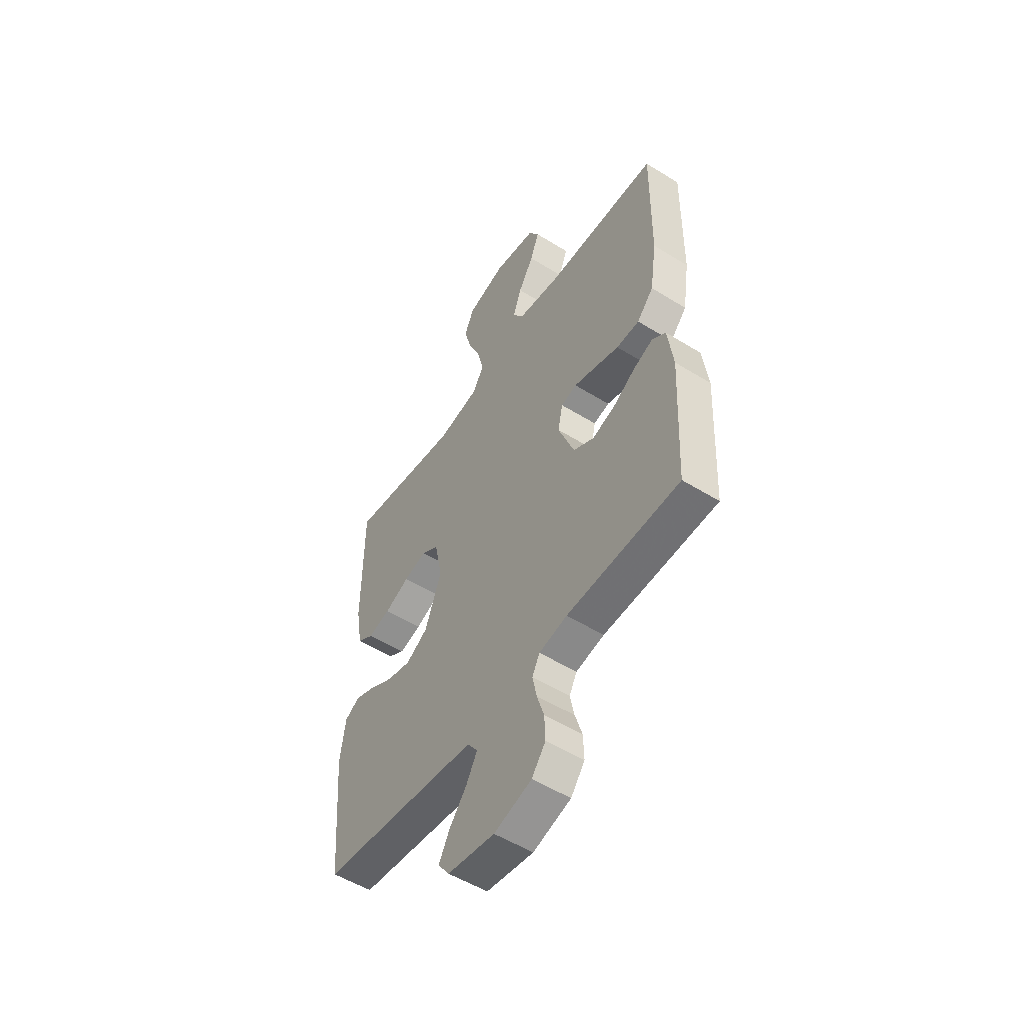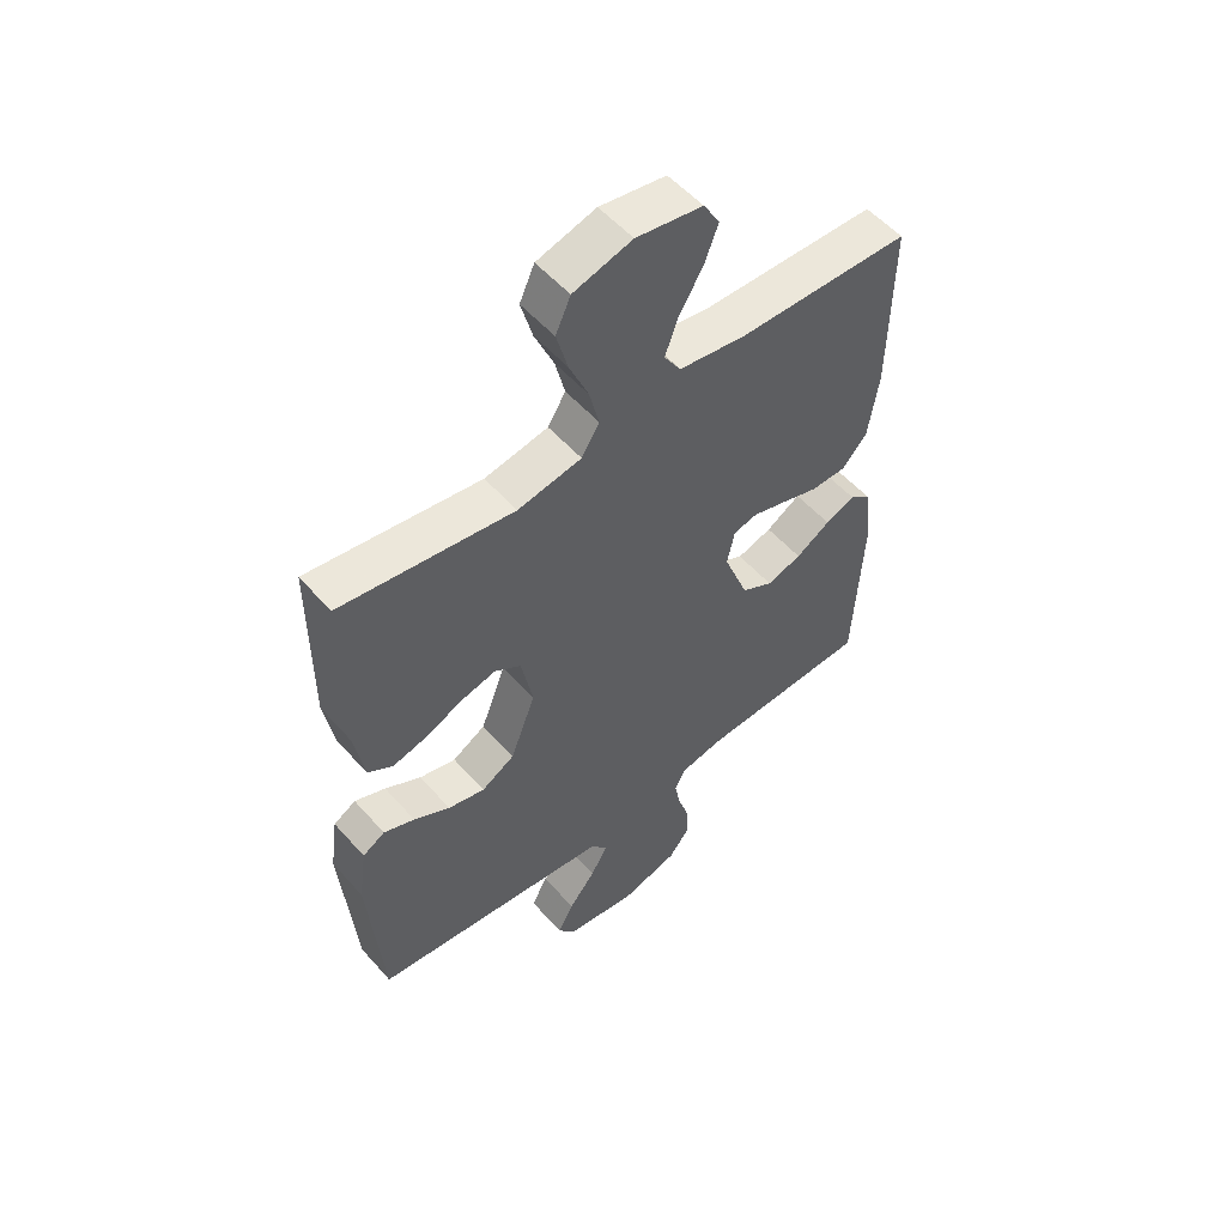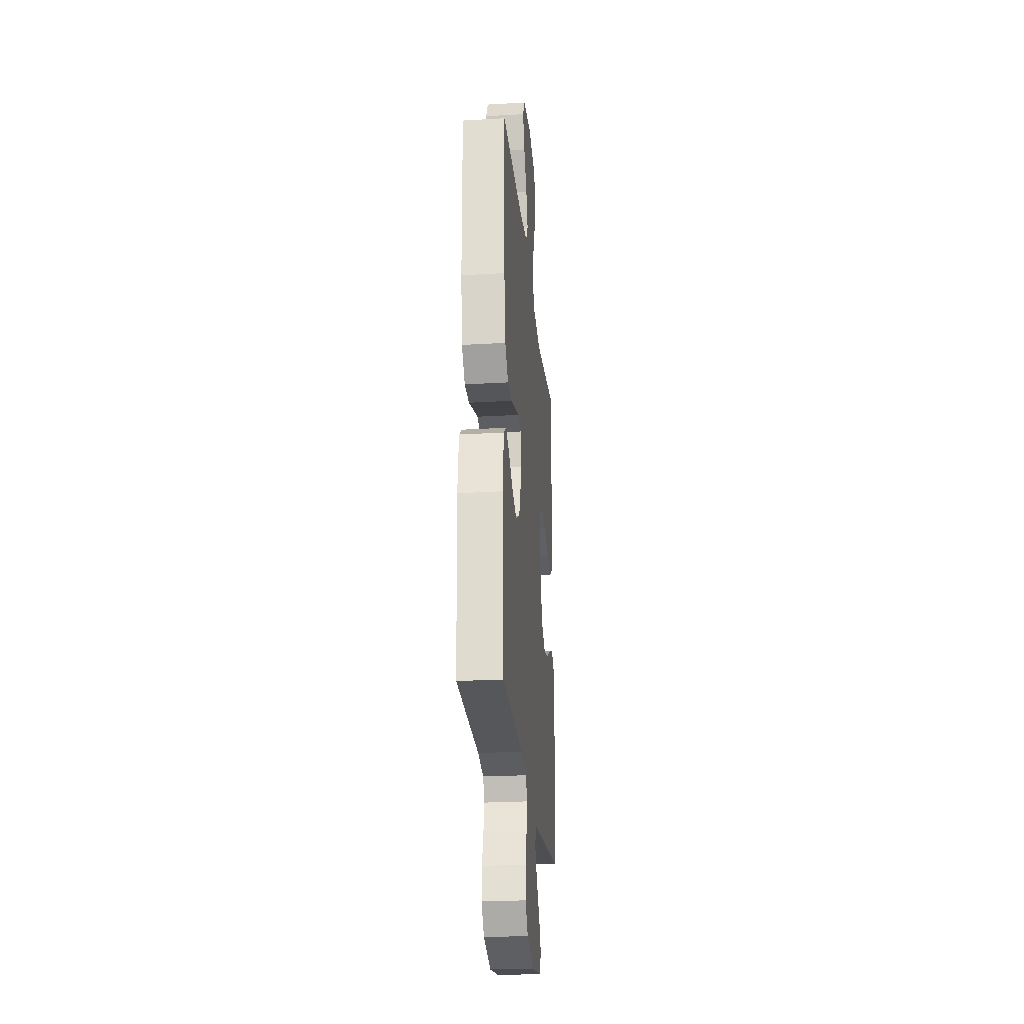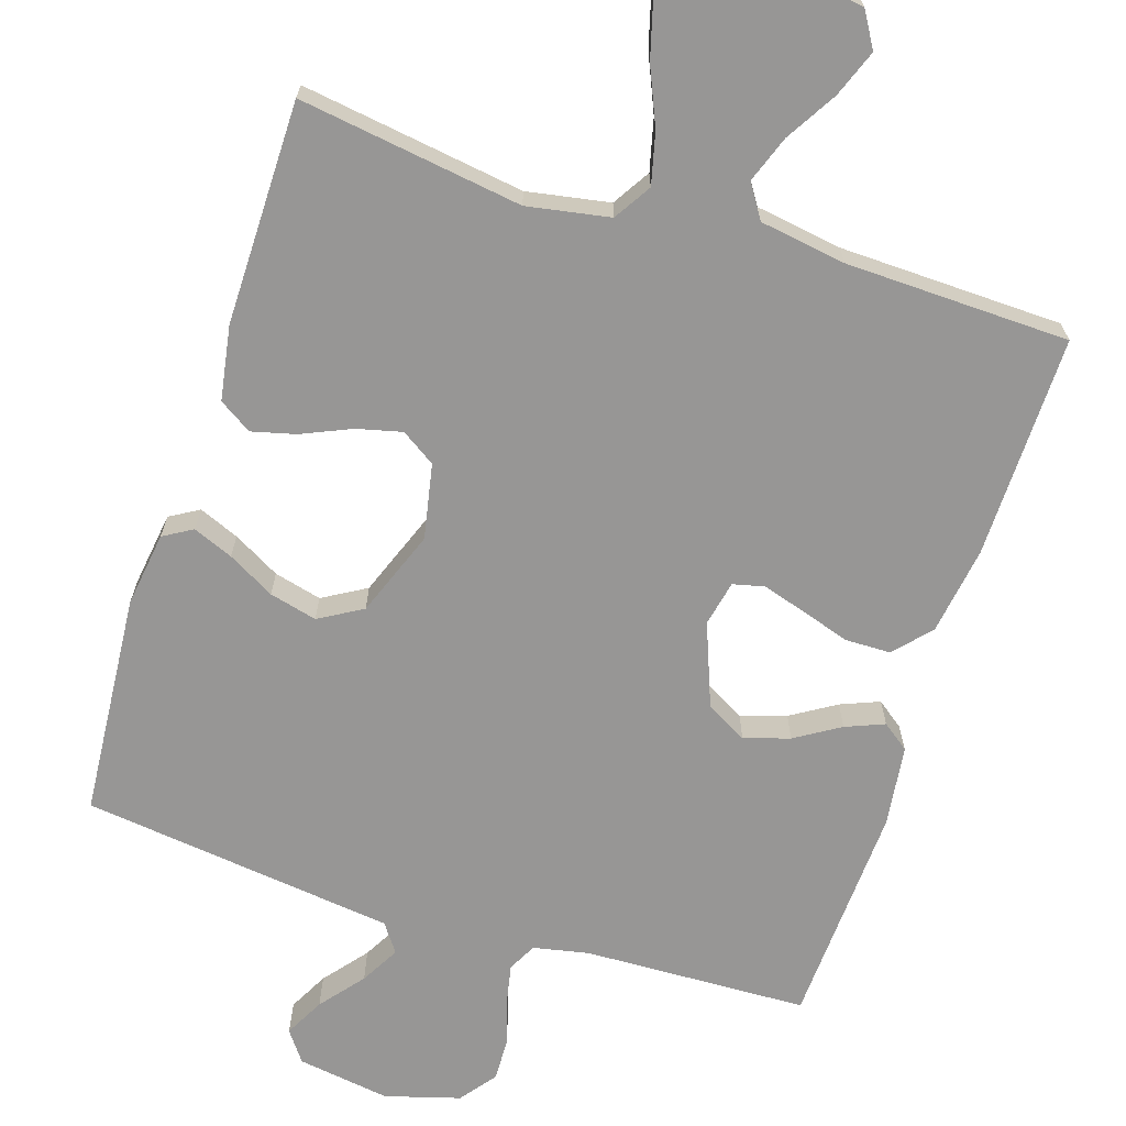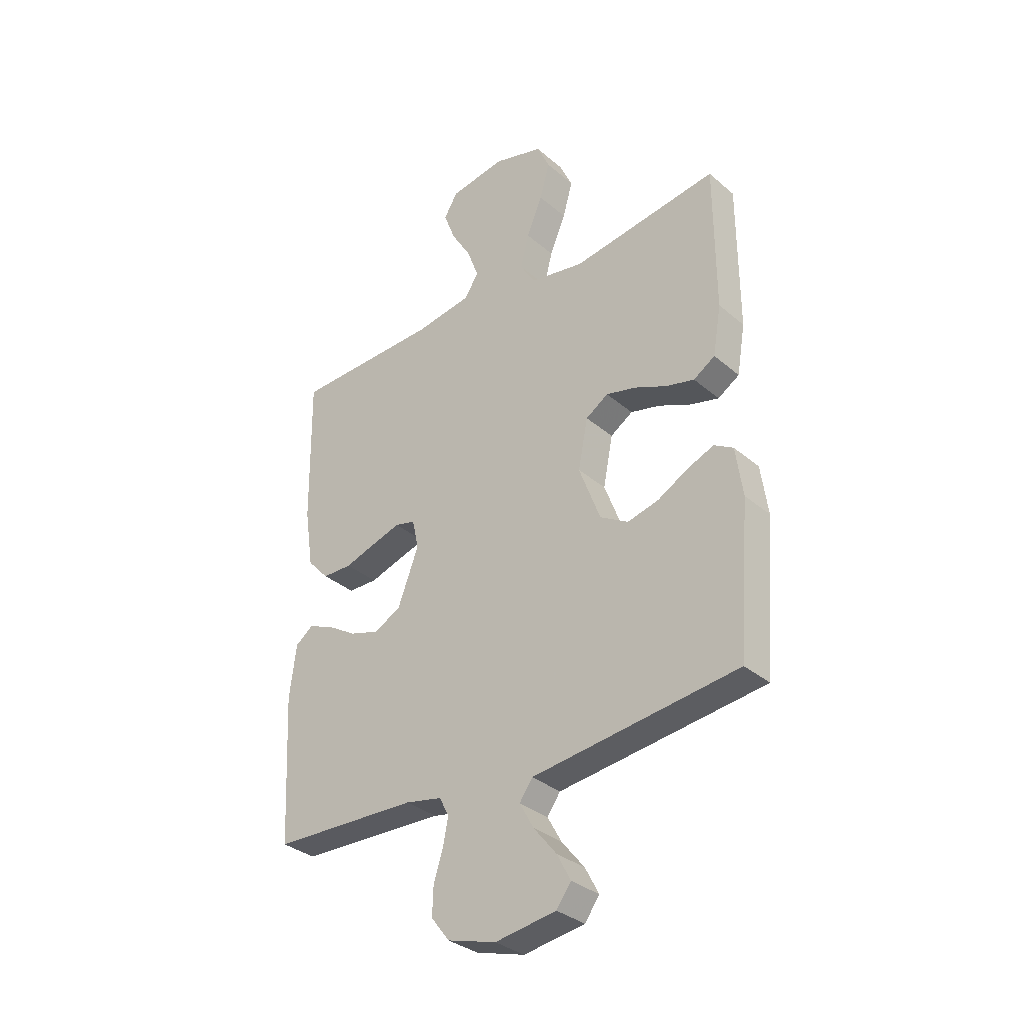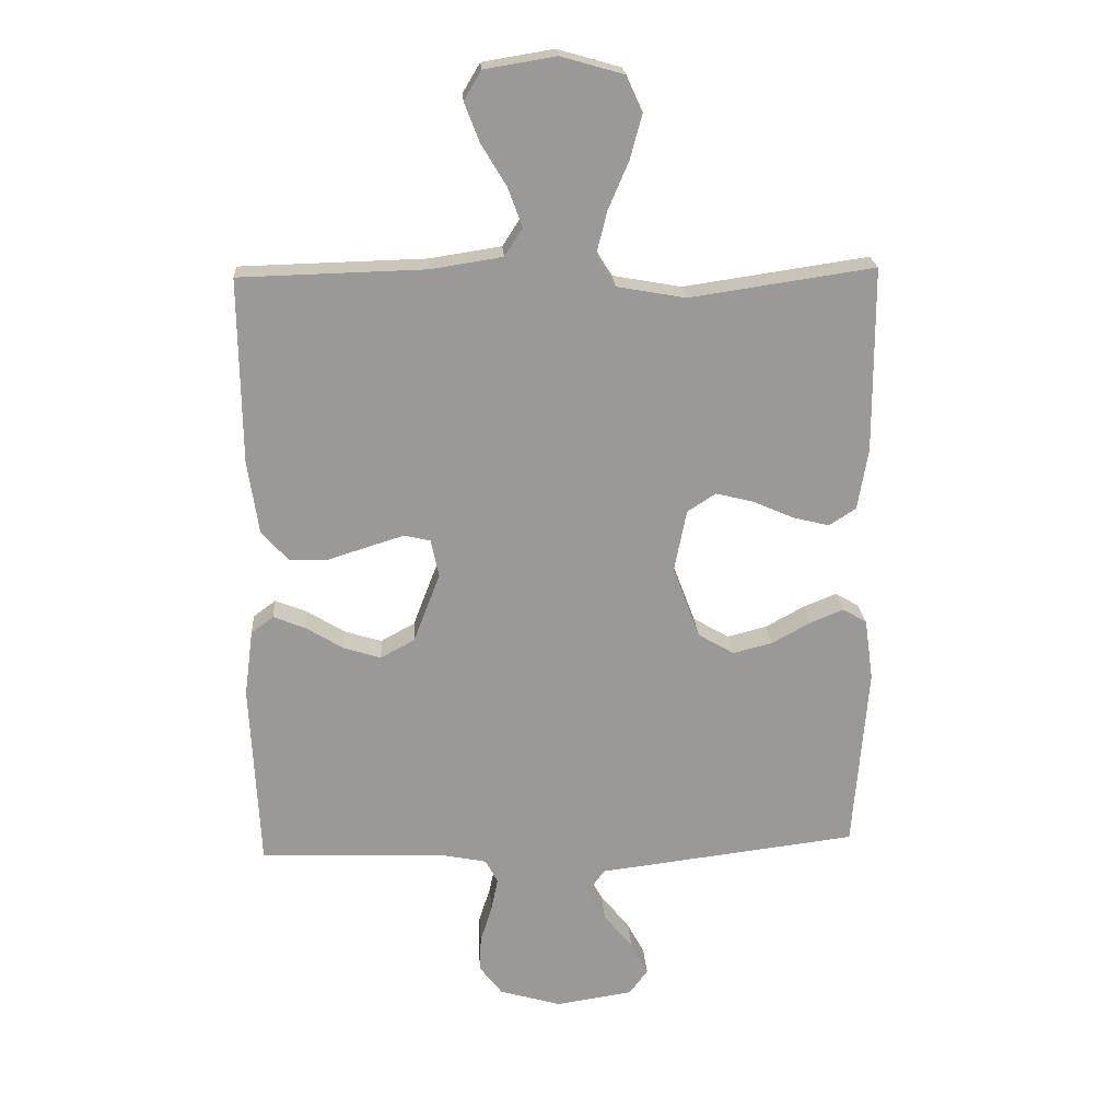
<metadata>
{"format":"obj","ext":"obj","renderer":"f3d","projection":"perspective","resolution":1024,"background":"white","views":[{"elev":-53.2,"azim":56.4,"up":"+Z"},{"elev":54.4,"azim":-40.5,"up":"+Z"},{"elev":-25.1,"azim":95.4,"up":"+Z"},{"elev":-67.9,"azim":-17.8,"up":"+Y"},{"elev":-33.2,"azim":-139.2,"up":"+Z"},{"elev":21.2,"azim":176.3,"up":"+Z"}]}
</metadata>
<code>
v 0.5 0.07 0.5
v 0.496 0.07 0.2
v 0.478 0.07 0.081
v 0.434 0.07 0.033
v 0.373 0.07 0.032
v 0.308 0.07 0.053
v 0.249 0.07 0.071
v 0.207 0.07 0.061
v 0.194 0.07 0
v 0.237 0.07 -0.112
v 0.292 0.07 -0.142
v 0.353 0.07 -0.123
v 0.413 0.07 -0.086
v 0.465 0.07 -0.065
v 0.501 0.07 -0.092
v 0.515 0.07 -0.2
v 0.5 0.07 -0.5
v 0.2 0.07 -0.511
v 0.125 0.07 -0.526
v 0.105 0.07 -0.564
v 0.116 0.07 -0.618
v 0.135 0.07 -0.678
v 0.137 0.07 -0.736
v 0.1 0.07 -0.784
v 0 0.07 -0.813
v -0.125 0.07 -0.794
v -0.155 0.07 -0.753
v -0.127 0.07 -0.7
v -0.08 0.07 -0.642
v -0.051 0.07 -0.59
v -0.078 0.07 -0.552
v -0.2 0.07 -0.537
v -0.5 0.07 -0.5
v -0.524 0.07 -0.2
v -0.51 0.07 -0.1
v -0.471 0.07 -0.077
v -0.417 0.07 -0.099
v -0.354 0.07 -0.134
v -0.29 0.07 -0.15
v -0.232 0.07 -0.116
v -0.188 0.07 0
v -0.208 0.07 0.101
v -0.254 0.07 0.131
v -0.315 0.07 0.116
v -0.381 0.07 0.087
v -0.44 0.07 0.072
v -0.484 0.07 0.1
v -0.501 0.07 0.2
v -0.5 0.07 0.5
v -0.2 0.07 0.456
v -0.089 0.07 0.476
v -0.058 0.07 0.526
v -0.075 0.07 0.595
v -0.108 0.07 0.672
v -0.128 0.07 0.745
v -0.102 0.07 0.802
v 0 0.07 0.831
v 0.115 0.07 0.812
v 0.143 0.07 0.765
v 0.119 0.07 0.702
v 0.078 0.07 0.634
v 0.055 0.07 0.571
v 0.084 0.07 0.526
v 0.2 0.07 0.508
v 0.5 0 0.5
v 0.496 0 0.2
v 0.478 0 0.081
v 0.434 0 0.033
v 0.373 0 0.032
v 0.308 0 0.053
v 0.249 0 0.071
v 0.207 0 0.061
v 0.194 0 0
v 0.237 0 -0.112
v 0.292 0 -0.142
v 0.353 0 -0.123
v 0.413 0 -0.086
v 0.465 0 -0.065
v 0.501 0 -0.092
v 0.515 0 -0.2
v 0.5 0 -0.5
v 0.2 0 -0.511
v 0.125 0 -0.526
v 0.105 0 -0.564
v 0.116 0 -0.618
v 0.135 0 -0.678
v 0.137 0 -0.736
v 0.1 0 -0.784
v 0 0 -0.813
v -0.125 0 -0.794
v -0.155 0 -0.753
v -0.127 0 -0.7
v -0.08 0 -0.642
v -0.051 0 -0.59
v -0.078 0 -0.552
v -0.2 0 -0.537
v -0.5 0 -0.5
v -0.524 0 -0.2
v -0.51 0 -0.1
v -0.471 0 -0.077
v -0.417 0 -0.099
v -0.354 0 -0.134
v -0.29 0 -0.15
v -0.232 0 -0.116
v -0.188 0 0
v -0.208 0 0.101
v -0.254 0 0.131
v -0.315 0 0.116
v -0.381 0 0.087
v -0.44 0 0.072
v -0.484 0 0.1
v -0.501 0 0.2
v -0.5 0 0.5
v -0.2 0 0.456
v -0.089 0 0.476
v -0.058 0 0.526
v -0.075 0 0.595
v -0.108 0 0.672
v -0.128 0 0.745
v -0.102 0 0.802
v 0 0 0.831
v 0.115 0 0.812
v 0.143 0 0.765
v 0.119 0 0.702
v 0.078 0 0.634
v 0.055 0 0.571
v 0.084 0 0.526
v 0.2 0 0.508
f 59 60 61
f 58 59 61
f 57 58 61
f 56 57 61
f 55 56 61
f 54 55 61
f 53 54 61
f 52 53 61 62
f 51 52 62 63
f 48 49 50
f 47 48 50
f 46 47 50
f 45 46 50
f 44 45 50
f 43 44 50 51
f 51 63 64
f 43 51 64
f 42 43 64
f 36 37 38
f 35 36 38
f 34 35 38
f 33 34 38
f 32 33 38
f 31 32 38
f 31 38 39
f 30 31 39 40
f 27 28 29
f 26 27 29
f 25 26 29
f 24 25 29
f 23 24 29
f 22 23 29
f 21 22 29
f 20 21 29 30
f 30 40 41
f 20 30 41
f 19 20 41
f 16 17 18
f 15 16 18
f 14 15 18
f 13 14 18
f 12 13 18
f 11 12 18 19
f 4 5 6
f 3 4 6
f 2 3 6
f 1 2 6
f 64 1 6
f 64 6 7
f 42 64 7 8
f 19 41 42
f 11 19 42
f 10 11 42
f 9 10 42
f 8 9 42
f 125 124 123
f 125 123 122
f 125 122 121
f 125 121 120
f 125 120 119
f 125 119 118
f 125 118 117
f 126 125 117 116
f 127 126 116 115
f 114 113 112
f 114 112 111
f 114 111 110
f 114 110 109
f 114 109 108
f 115 114 108 107
f 128 127 115
f 128 115 107
f 128 107 106
f 102 101 100
f 102 100 99
f 102 99 98
f 102 98 97
f 102 97 96
f 102 96 95
f 103 102 95
f 104 103 95 94
f 93 92 91
f 93 91 90
f 93 90 89
f 93 89 88
f 93 88 87
f 93 87 86
f 93 86 85
f 94 93 85 84
f 105 104 94
f 105 94 84
f 105 84 83
f 82 81 80
f 82 80 79
f 82 79 78
f 82 78 77
f 82 77 76
f 83 82 76 75
f 70 69 68
f 70 68 67
f 70 67 66
f 70 66 65
f 70 65 128
f 71 70 128
f 72 71 128 106
f 106 105 83
f 106 83 75
f 106 75 74
f 106 74 73
f 106 73 72
f 1 65 66 2
f 2 66 67 3
f 3 67 68 4
f 4 68 69 5
f 5 69 70 6
f 6 70 71 7
f 7 71 72 8
f 8 72 73 9
f 9 73 74 10
f 10 74 75 11
f 11 75 76 12
f 12 76 77 13
f 13 77 78 14
f 14 78 79 15
f 15 79 80 16
f 16 80 81 17
f 17 81 82 18
f 18 82 83 19
f 19 83 84 20
f 20 84 85 21
f 21 85 86 22
f 22 86 87 23
f 23 87 88 24
f 24 88 89 25
f 25 89 90 26
f 26 90 91 27
f 27 91 92 28
f 28 92 93 29
f 29 93 94 30
f 30 94 95 31
f 31 95 96 32
f 32 96 97 33
f 33 97 98 34
f 34 98 99 35
f 35 99 100 36
f 36 100 101 37
f 37 101 102 38
f 38 102 103 39
f 39 103 104 40
f 40 104 105 41
f 41 105 106 42
f 42 106 107 43
f 43 107 108 44
f 44 108 109 45
f 45 109 110 46
f 46 110 111 47
f 47 111 112 48
f 48 112 113 49
f 49 113 114 50
f 50 114 115 51
f 51 115 116 52
f 52 116 117 53
f 53 117 118 54
f 54 118 119 55
f 55 119 120 56
f 56 120 121 57
f 57 121 122 58
f 58 122 123 59
f 59 123 124 60
f 60 124 125 61
f 61 125 126 62
f 62 126 127 63
f 63 127 128 64
f 64 128 65 1

</code>
